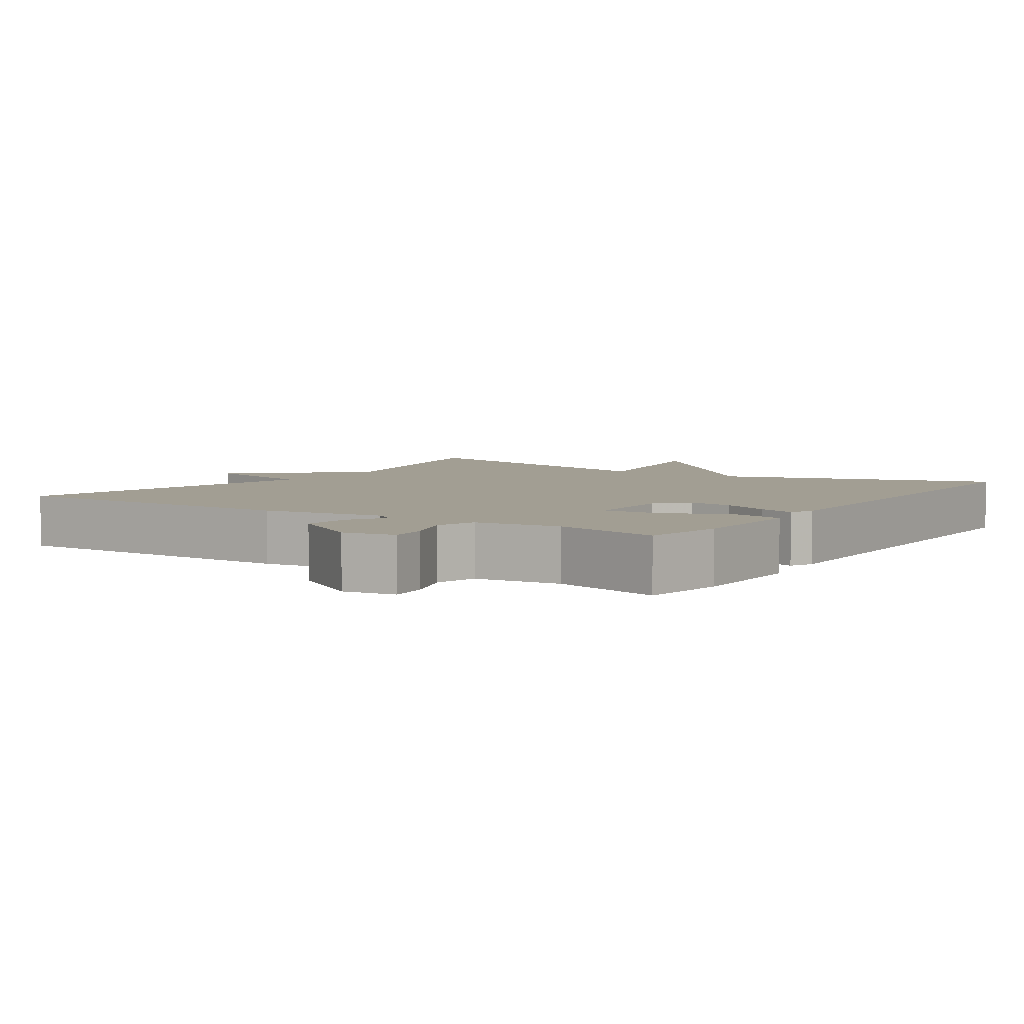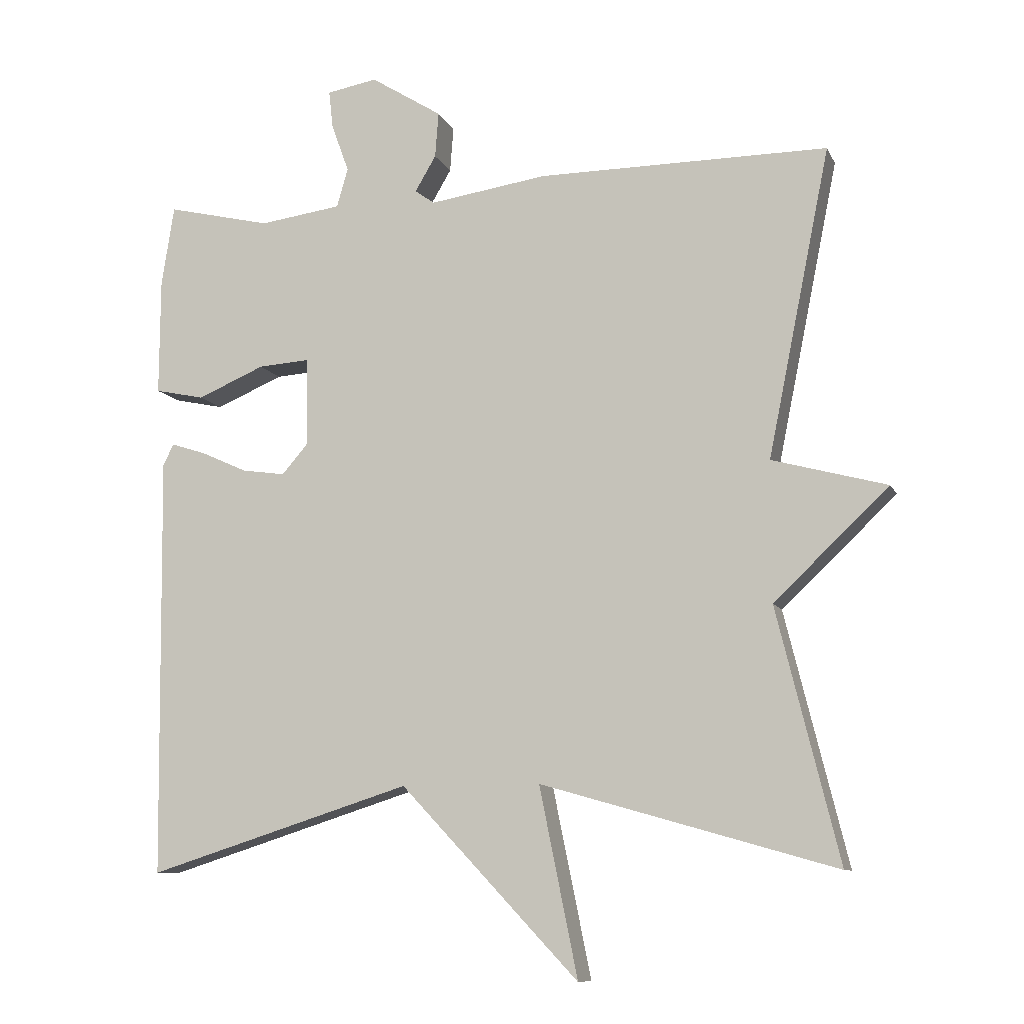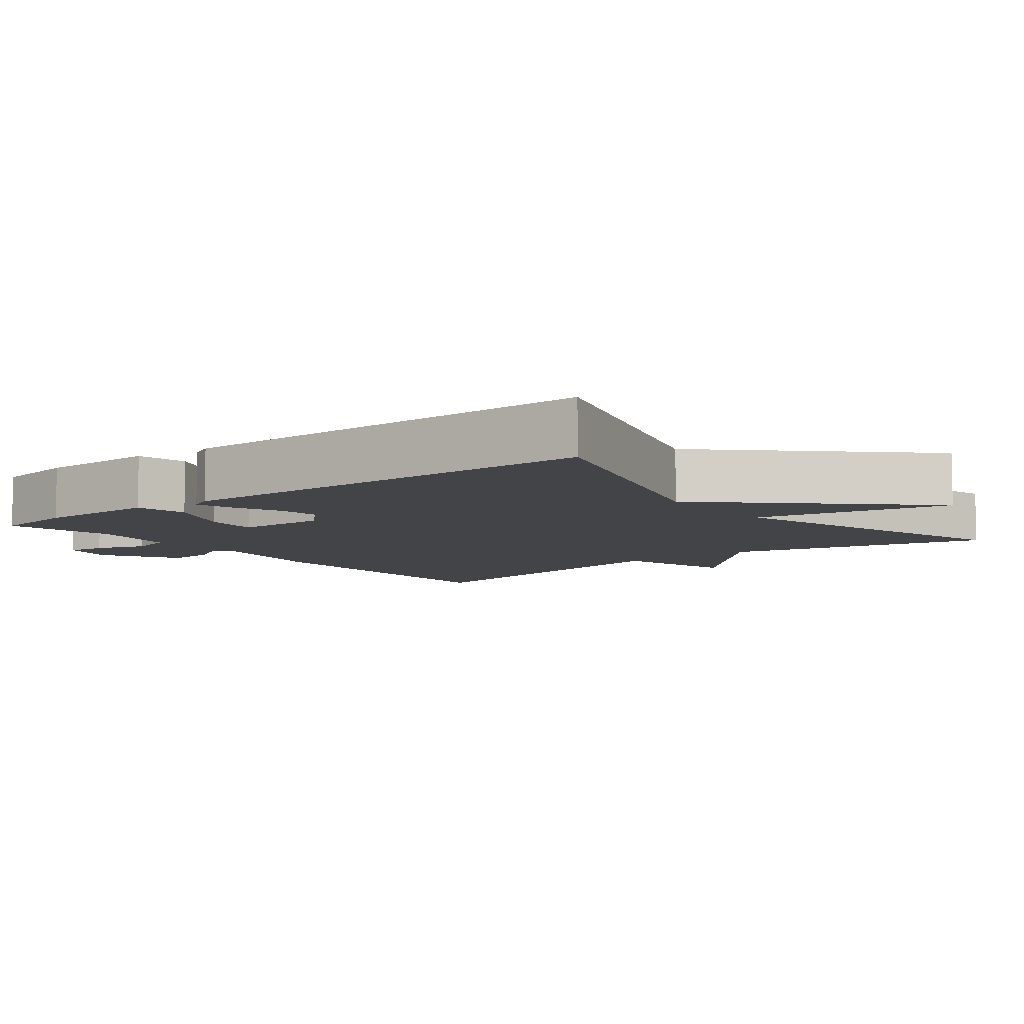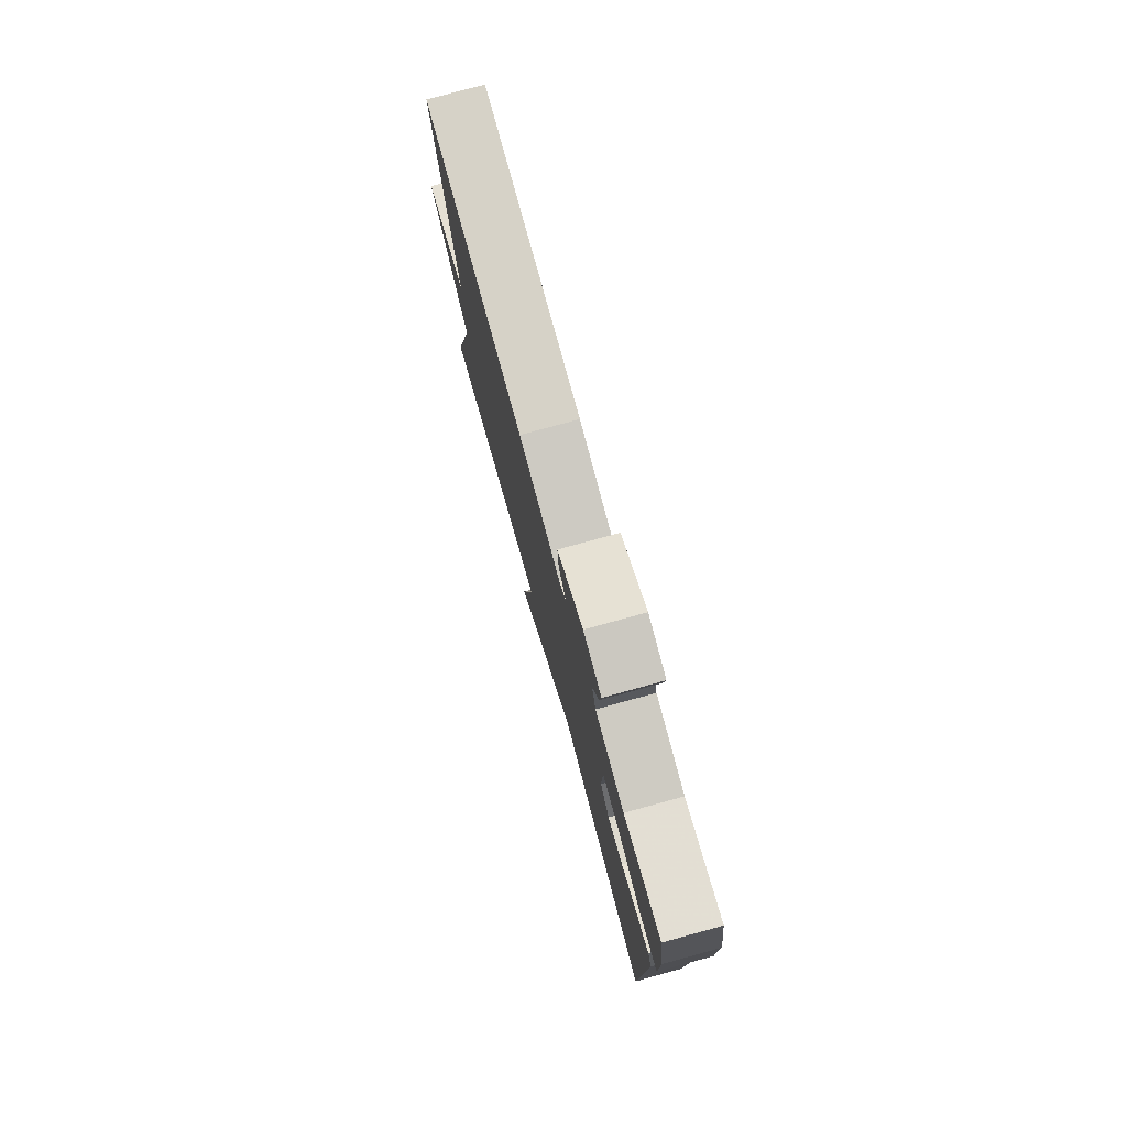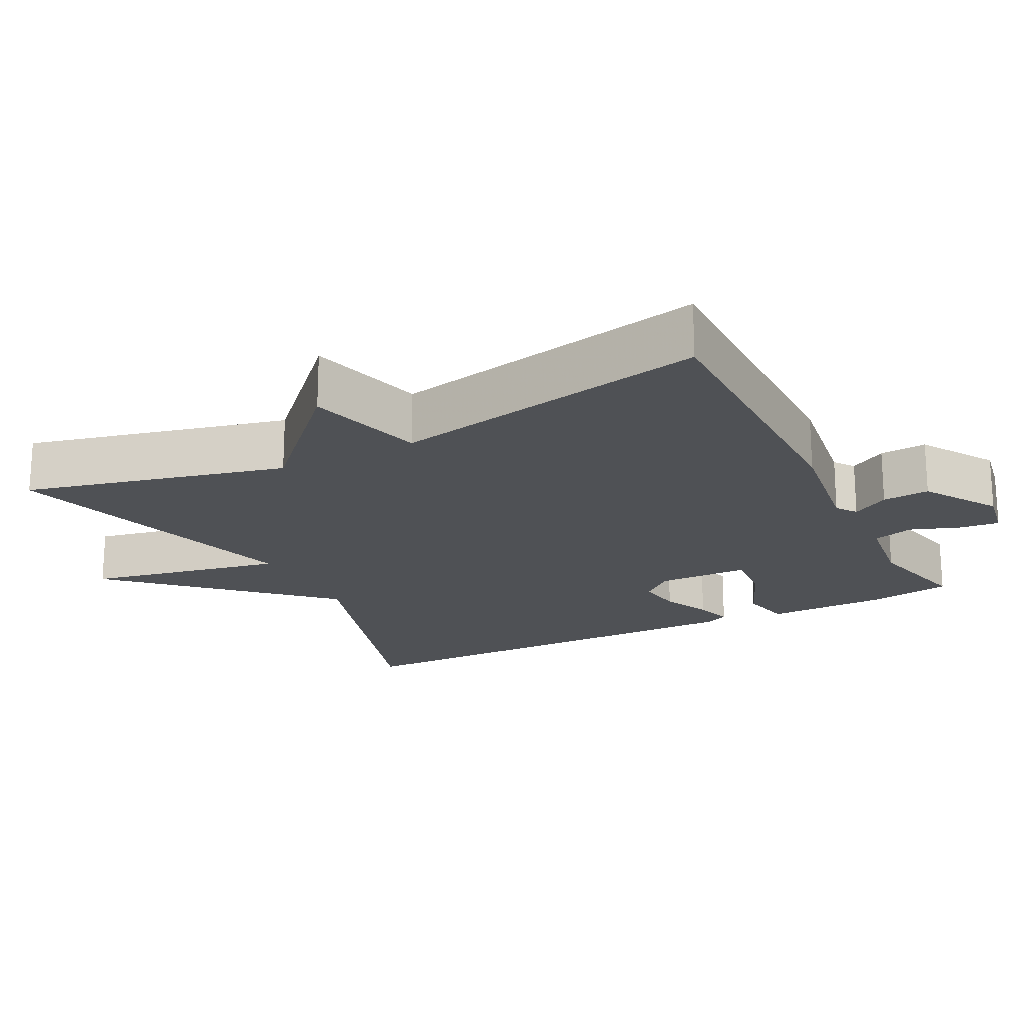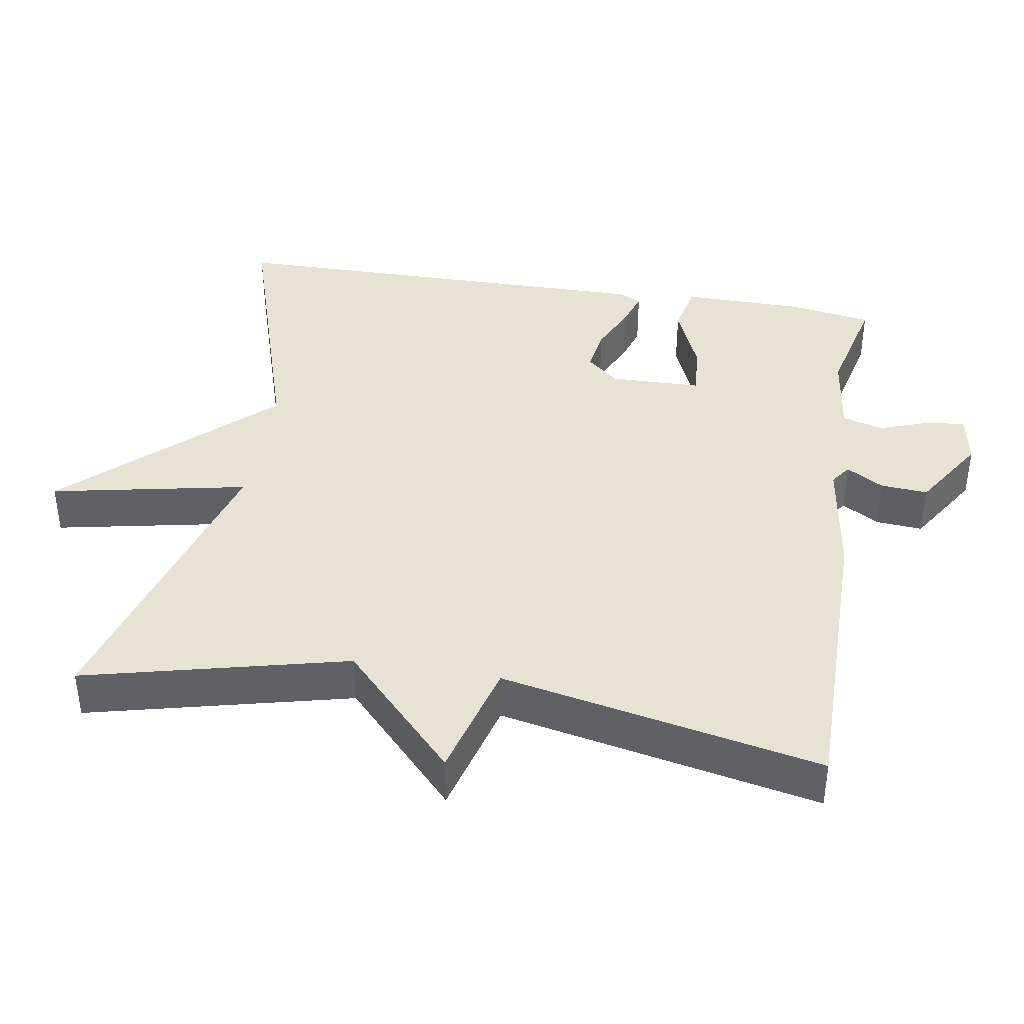
<metadata>
{"format":"obj","ext":"obj","renderer":"f3d","projection":"perspective","resolution":1024,"background":"white","views":[{"elev":5.1,"azim":34.1,"up":"+Y"},{"elev":-9.6,"azim":-163.1,"up":"+Z"},{"elev":-7.7,"azim":128.2,"up":"+Y"},{"elev":78.3,"azim":74.7,"up":"+Z"},{"elev":-19.9,"azim":-62.8,"up":"+Y"},{"elev":40.0,"azim":-80.5,"up":"+Y"}]}
</metadata>
<code>
v -0.5 0.07 0.5
v -0.086 0.07 0.498
v 0.082 0.07 0.473
v 0.11 0.07 0.493
v 0.08 0.07 0.544
v 0.075 0.07 0.609
v 0.177 0.07 0.673
v 0.249 0.07 0.66
v 0.243 0.07 0.606
v 0.218 0.07 0.537
v 0.234 0.07 0.481
v 0.351 0.07 0.465
v 0.5 0.07 0.5
v 0.518 0.07 0.385
v 0.519 0.07 0.218
v 0.448 0.07 0.203
v 0.352 0.07 0.244
v 0.279 0.07 0.249
v 0.276 0.07 0.123
v 0.314 0.07 0.079
v 0.376 0.07 0.088
v 0.442 0.07 0.118
v 0.492 0.07 0.134
v 0.507 0.07 0.103
v 0.5 0.07 -0.5
v 0.122 0.07 -0.38
v -0.133 0.07 -0.65
v -0.078 0.07 -0.38
v -0.5 0.07 -0.5
v -0.411 0.07 -0.14
v -0.575 0.07 0.016
v -0.411 0.07 0.06
v -0.5 0 0.5
v -0.086 0 0.498
v 0.082 0 0.473
v 0.11 0 0.493
v 0.08 0 0.544
v 0.075 0 0.609
v 0.177 0 0.673
v 0.249 0 0.66
v 0.243 0 0.606
v 0.218 0 0.537
v 0.234 0 0.481
v 0.351 0 0.465
v 0.5 0 0.5
v 0.518 0 0.385
v 0.519 0 0.218
v 0.448 0 0.203
v 0.352 0 0.244
v 0.279 0 0.249
v 0.276 0 0.123
v 0.314 0 0.079
v 0.376 0 0.088
v 0.442 0 0.118
v 0.492 0 0.134
v 0.507 0 0.103
v 0.5 0 -0.5
v 0.122 0 -0.38
v -0.133 0 -0.65
v -0.078 0 -0.38
v -0.5 0 -0.5
v -0.411 0 -0.14
v -0.575 0 0.016
v -0.411 0 0.06
f 30 31 32
f 28 29 30
f 28 30 32
f 26 27 28
f 1 2 3
f 32 1 3
f 28 32 3
f 26 28 3
f 24 25 26
f 23 24 26
f 22 23 26
f 21 22 26
f 20 21 26
f 19 20 26
f 26 3 4
f 19 26 4
f 18 19 4
f 15 16 17
f 14 15 17
f 13 14 17
f 12 13 17
f 17 18 4
f 12 17 4
f 11 12 4
f 8 9 10
f 7 8 10
f 6 7 10
f 5 6 10
f 4 5 10
f 4 10 11
f 64 63 62
f 62 61 60
f 64 62 60
f 60 59 58
f 35 34 33
f 35 33 64
f 35 64 60
f 35 60 58
f 58 57 56
f 58 56 55
f 58 55 54
f 58 54 53
f 58 53 52
f 58 52 51
f 36 35 58
f 36 58 51
f 36 51 50
f 49 48 47
f 49 47 46
f 49 46 45
f 49 45 44
f 36 50 49
f 36 49 44
f 36 44 43
f 42 41 40
f 42 40 39
f 42 39 38
f 42 38 37
f 42 37 36
f 43 42 36
f 1 33 34 2
f 2 34 35 3
f 3 35 36 4
f 4 36 37 5
f 5 37 38 6
f 6 38 39 7
f 7 39 40 8
f 8 40 41 9
f 9 41 42 10
f 10 42 43 11
f 11 43 44 12
f 12 44 45 13
f 13 45 46 14
f 14 46 47 15
f 15 47 48 16
f 16 48 49 17
f 17 49 50 18
f 18 50 51 19
f 19 51 52 20
f 20 52 53 21
f 21 53 54 22
f 22 54 55 23
f 23 55 56 24
f 24 56 57 25
f 25 57 58 26
f 26 58 59 27
f 27 59 60 28
f 28 60 61 29
f 29 61 62 30
f 30 62 63 31
f 31 63 64 32
f 32 64 33 1

</code>
